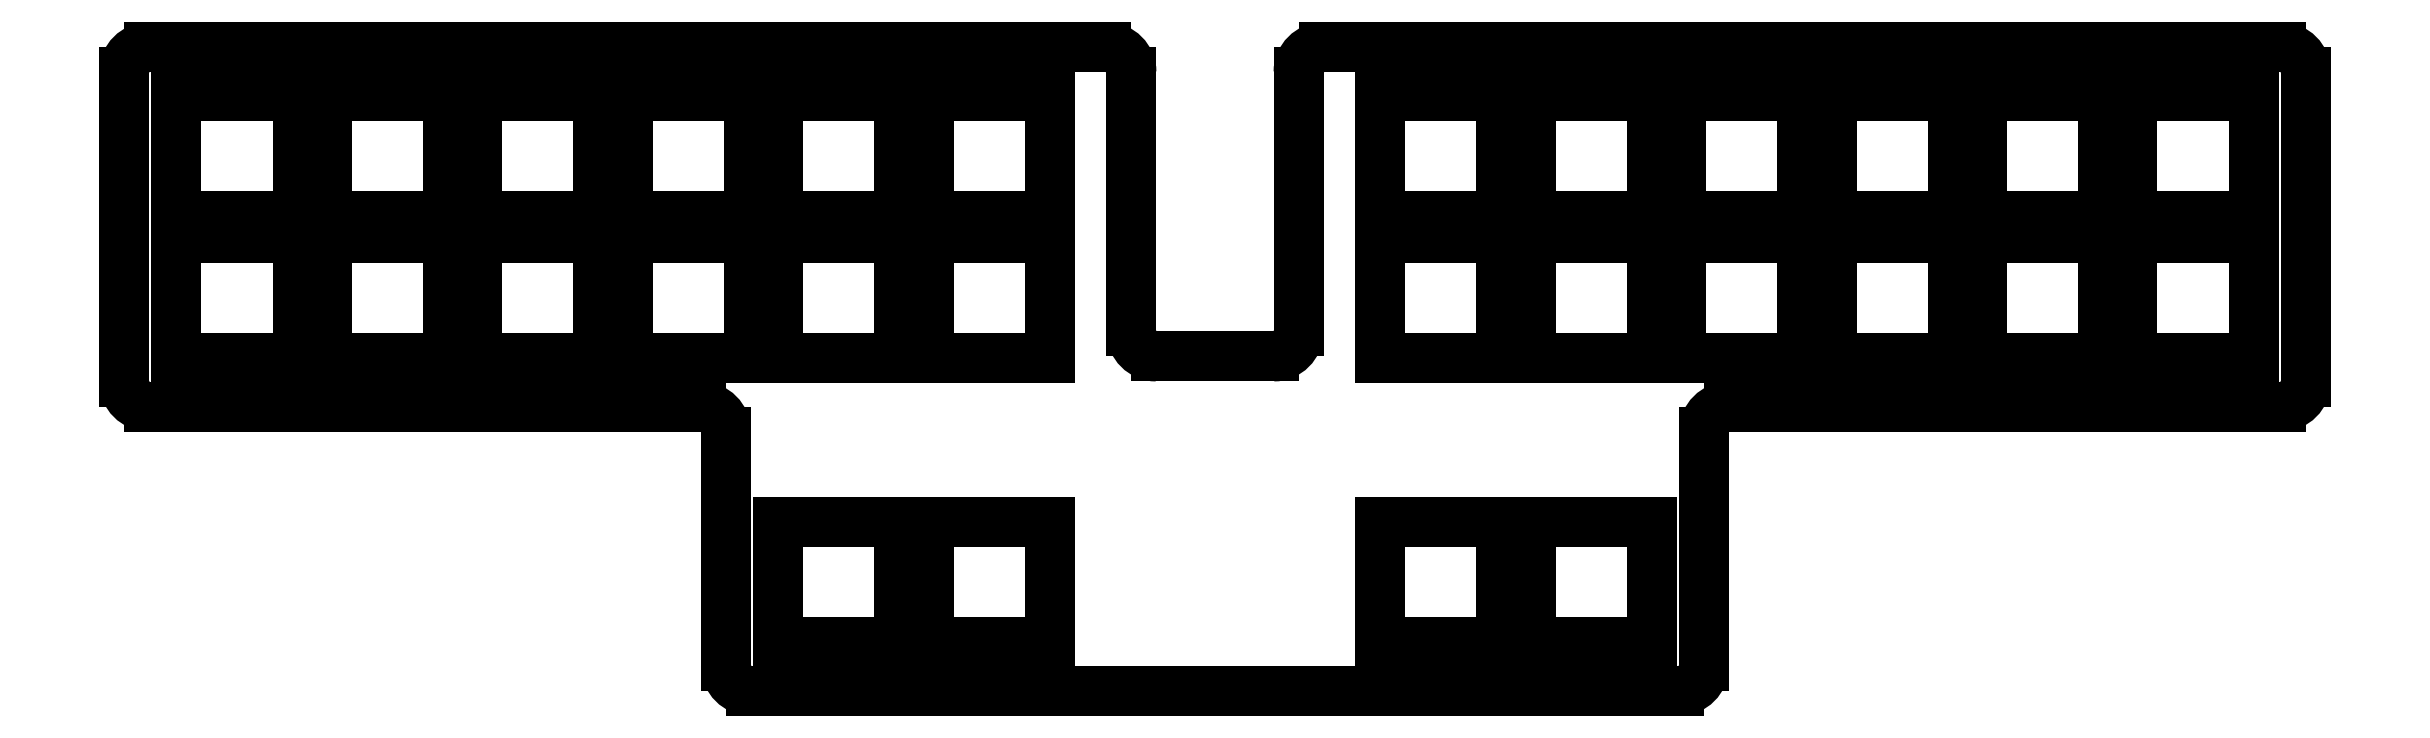
<metadata>
{"format":"dxf","ext":"dxf","renderer":"ezdxf+matplotlib","layout":"modelspace","background":"white","min_lineweight":24,"dpi":150}
</metadata>
<code>
0
SECTION
2
ENTITIES
0
LINE
8
0
10
86.5
20
-110
11
86.5
21
-73
0
LINE
8
0
10
89.5
20
-70
11
204
21
-70
0
LINE
8
0
10
230
20
-70
11
344.5
21
-70
0
LINE
8
0
10
347.5
20
-73
11
347.5
21
-110
0
LINE
8
0
10
344.5
20
-113
11
278.5
21
-113
0
LINE
8
0
10
275.5
20
-116
11
275.5
21
-144
0
LINE
8
0
10
272.5
20
-147
11
161.5
21
-147
0
LINE
8
0
10
158.5
20
-144
11
158.5
21
-116
0
LINE
8
0
10
155.5
20
-113
11
89.5
21
-113
0
ARC
8
0
10
89.5
20
-73
40
3
50
90
51
180
0
ARC
8
0
10
344.5
20
-73
40
3
50
0
51
90
0
ARC
8
0
10
344.5
20
-110
40
3
50
270
51
0
0
ARC
8
0
10
278.5
20
-116
40
3
50
90
51
180
0
ARC
8
0
10
272.5
20
-144
40
3
50
270
51
0
0
ARC
8
0
10
161.5
20
-144
40
3
50
180
51
270
0
ARC
8
0
10
155.5
20
-116
40
3
50
0
51
90
0
ARC
8
0
10
89.5
20
-110
40
3
50
180
51
270
0
LINE
8
0
10
207
20
-104
11
207
21
-73
0
LINE
8
0
10
227
20
-73
11
227
21
-104
0
LINE
8
0
10
224
20
-107
11
210
21
-107
0
ARC
8
0
10
204
20
-73
40
3
50
0
51
90
0
ARC
8
0
10
210
20
-104
40
3
50
180
51
270
0
ARC
8
0
10
224
20
-104
40
3
50
270
51
0
0
ARC
8
0
10
230
20
-73
40
3
50
90
51
180
0
LINE
8
0
10
92.75
20
-107.2
11
107.2
21
-107.2
0
LINE
8
0
10
107.2
20
-107.2
11
107.2
21
-92.8
0
LINE
8
0
10
107.2
20
-92.8
11
92.75
21
-92.8
0
LINE
8
0
10
92.75
20
-92.8
11
92.75
21
-107.2
0
LINE
8
0
10
92.75
20
-90.2
11
107.2
21
-90.2
0
LINE
8
0
10
107.2
20
-90.2
11
107.2
21
-75.8
0
LINE
8
0
10
107.2
20
-75.8
11
92.75
21
-75.8
0
LINE
8
0
10
92.75
20
-75.8
11
92.75
21
-90.2
0
LINE
8
0
10
110.8
20
-107.2
11
125.2
21
-107.2
0
LINE
8
0
10
125.2
20
-107.2
11
125.2
21
-92.8
0
LINE
8
0
10
125.2
20
-92.8
11
110.8
21
-92.8
0
LINE
8
0
10
110.8
20
-92.8
11
110.8
21
-107.2
0
LINE
8
0
10
110.8
20
-90.2
11
125.2
21
-90.2
0
LINE
8
0
10
125.2
20
-90.2
11
125.2
21
-75.8
0
LINE
8
0
10
125.2
20
-75.8
11
110.8
21
-75.8
0
LINE
8
0
10
110.8
20
-75.8
11
110.8
21
-90.2
0
LINE
8
0
10
128.8
20
-107.2
11
143.2
21
-107.2
0
LINE
8
0
10
143.2
20
-107.2
11
143.2
21
-92.8
0
LINE
8
0
10
143.2
20
-92.8
11
128.8
21
-92.8
0
LINE
8
0
10
128.8
20
-92.8
11
128.8
21
-107.2
0
LINE
8
0
10
128.8
20
-90.2
11
143.2
21
-90.2
0
LINE
8
0
10
143.2
20
-90.2
11
143.2
21
-75.8
0
LINE
8
0
10
143.2
20
-75.8
11
128.8
21
-75.8
0
LINE
8
0
10
128.8
20
-75.8
11
128.8
21
-90.2
0
LINE
8
0
10
146.8
20
-107.2
11
161.2
21
-107.2
0
LINE
8
0
10
161.2
20
-107.2
11
161.2
21
-92.8
0
LINE
8
0
10
161.2
20
-92.8
11
146.8
21
-92.8
0
LINE
8
0
10
146.8
20
-92.8
11
146.8
21
-107.2
0
LINE
8
0
10
146.8
20
-90.2
11
161.2
21
-90.2
0
LINE
8
0
10
161.2
20
-90.2
11
161.2
21
-75.8
0
LINE
8
0
10
161.2
20
-75.8
11
146.8
21
-75.8
0
LINE
8
0
10
146.8
20
-75.8
11
146.8
21
-90.2
0
LINE
8
0
10
164.8
20
-107.2
11
179.2
21
-107.2
0
LINE
8
0
10
179.2
20
-107.2
11
179.2
21
-92.8
0
LINE
8
0
10
179.2
20
-92.8
11
164.8
21
-92.8
0
LINE
8
0
10
164.8
20
-92.8
11
164.8
21
-107.2
0
LINE
8
0
10
164.8
20
-90.2
11
179.2
21
-90.2
0
LINE
8
0
10
179.2
20
-90.2
11
179.2
21
-75.8
0
LINE
8
0
10
179.2
20
-75.8
11
164.8
21
-75.8
0
LINE
8
0
10
164.8
20
-75.8
11
164.8
21
-90.2
0
LINE
8
0
10
182.8
20
-107.2
11
197.2
21
-107.2
0
LINE
8
0
10
197.2
20
-107.2
11
197.2
21
-92.8
0
LINE
8
0
10
197.2
20
-92.8
11
182.8
21
-92.8
0
LINE
8
0
10
182.8
20
-92.8
11
182.8
21
-107.2
0
LINE
8
0
10
182.8
20
-90.2
11
197.2
21
-90.2
0
LINE
8
0
10
197.2
20
-90.2
11
197.2
21
-75.8
0
LINE
8
0
10
197.2
20
-75.8
11
182.8
21
-75.8
0
LINE
8
0
10
182.8
20
-75.8
11
182.8
21
-90.2
0
LINE
8
0
10
236.8
20
-107.2
11
251.2
21
-107.2
0
LINE
8
0
10
251.2
20
-107.2
11
251.2
21
-92.8
0
LINE
8
0
10
251.2
20
-92.8
11
236.8
21
-92.8
0
LINE
8
0
10
236.8
20
-92.8
11
236.8
21
-107.2
0
LINE
8
0
10
236.8
20
-90.2
11
251.2
21
-90.2
0
LINE
8
0
10
251.2
20
-90.2
11
251.2
21
-75.8
0
LINE
8
0
10
251.2
20
-75.8
11
236.8
21
-75.8
0
LINE
8
0
10
236.8
20
-75.8
11
236.8
21
-90.2
0
LINE
8
0
10
254.8
20
-107.2
11
269.2
21
-107.2
0
LINE
8
0
10
269.2
20
-107.2
11
269.2
21
-92.8
0
LINE
8
0
10
269.2
20
-92.8
11
254.8
21
-92.8
0
LINE
8
0
10
254.8
20
-92.8
11
254.8
21
-107.2
0
LINE
8
0
10
254.8
20
-90.2
11
269.2
21
-90.2
0
LINE
8
0
10
269.2
20
-90.2
11
269.2
21
-75.8
0
LINE
8
0
10
269.2
20
-75.8
11
254.8
21
-75.8
0
LINE
8
0
10
254.8
20
-75.8
11
254.8
21
-90.2
0
LINE
8
0
10
272.8
20
-107.2
11
287.2
21
-107.2
0
LINE
8
0
10
287.2
20
-107.2
11
287.2
21
-92.8
0
LINE
8
0
10
287.2
20
-92.8
11
272.8
21
-92.8
0
LINE
8
0
10
272.8
20
-92.8
11
272.8
21
-107.2
0
LINE
8
0
10
272.8
20
-90.2
11
287.2
21
-90.2
0
LINE
8
0
10
287.2
20
-90.2
11
287.2
21
-75.8
0
LINE
8
0
10
287.2
20
-75.8
11
272.8
21
-75.8
0
LINE
8
0
10
272.8
20
-75.8
11
272.8
21
-90.2
0
LINE
8
0
10
290.8
20
-107.2
11
305.2
21
-107.2
0
LINE
8
0
10
305.2
20
-107.2
11
305.2
21
-92.8
0
LINE
8
0
10
305.2
20
-92.8
11
290.8
21
-92.8
0
LINE
8
0
10
290.8
20
-92.8
11
290.8
21
-107.2
0
LINE
8
0
10
290.8
20
-90.2
11
305.2
21
-90.2
0
LINE
8
0
10
305.2
20
-90.2
11
305.2
21
-75.8
0
LINE
8
0
10
305.2
20
-75.8
11
290.8
21
-75.8
0
LINE
8
0
10
290.8
20
-75.8
11
290.8
21
-90.2
0
LINE
8
0
10
308.8
20
-107.2
11
323.2
21
-107.2
0
LINE
8
0
10
323.2
20
-107.2
11
323.2
21
-92.8
0
LINE
8
0
10
323.2
20
-92.8
11
308.8
21
-92.8
0
LINE
8
0
10
308.8
20
-92.8
11
308.8
21
-107.2
0
LINE
8
0
10
308.8
20
-90.2
11
323.2
21
-90.2
0
LINE
8
0
10
323.2
20
-90.2
11
323.2
21
-75.8
0
LINE
8
0
10
323.2
20
-75.8
11
308.8
21
-75.8
0
LINE
8
0
10
308.8
20
-75.8
11
308.8
21
-90.2
0
LINE
8
0
10
326.8
20
-107.2
11
341.2
21
-107.2
0
LINE
8
0
10
341.2
20
-107.2
11
341.2
21
-92.8
0
LINE
8
0
10
341.2
20
-92.8
11
326.8
21
-92.8
0
LINE
8
0
10
326.8
20
-92.8
11
326.8
21
-107.2
0
LINE
8
0
10
326.8
20
-90.2
11
341.2
21
-90.2
0
LINE
8
0
10
341.2
20
-90.2
11
341.2
21
-75.8
0
LINE
8
0
10
341.2
20
-75.8
11
326.8
21
-75.8
0
LINE
8
0
10
326.8
20
-75.8
11
326.8
21
-90.2
0
LINE
8
0
10
164.8
20
-141.2
11
179.2
21
-141.2
0
LINE
8
0
10
179.2
20
-141.2
11
179.2
21
-126.8
0
LINE
8
0
10
179.2
20
-126.8
11
164.8
21
-126.8
0
LINE
8
0
10
164.8
20
-126.8
11
164.8
21
-141.2
0
LINE
8
0
10
182.8
20
-141.2
11
197.2
21
-141.2
0
LINE
8
0
10
197.2
20
-141.2
11
197.2
21
-126.8
0
LINE
8
0
10
197.2
20
-126.8
11
182.8
21
-126.8
0
LINE
8
0
10
182.8
20
-126.8
11
182.8
21
-141.2
0
LINE
8
0
10
236.8
20
-141.2
11
251.2
21
-141.2
0
LINE
8
0
10
251.2
20
-141.2
11
251.2
21
-126.8
0
LINE
8
0
10
251.2
20
-126.8
11
236.8
21
-126.8
0
LINE
8
0
10
236.8
20
-126.8
11
236.8
21
-141.2
0
LINE
8
0
10
254.8
20
-141.2
11
269.2
21
-141.2
0
LINE
8
0
10
269.2
20
-141.2
11
269.2
21
-126.8
0
LINE
8
0
10
269.2
20
-126.8
11
254.8
21
-126.8
0
LINE
8
0
10
254.8
20
-126.8
11
254.8
21
-141.2
0
ENDSEC
0
EOF

</code>
